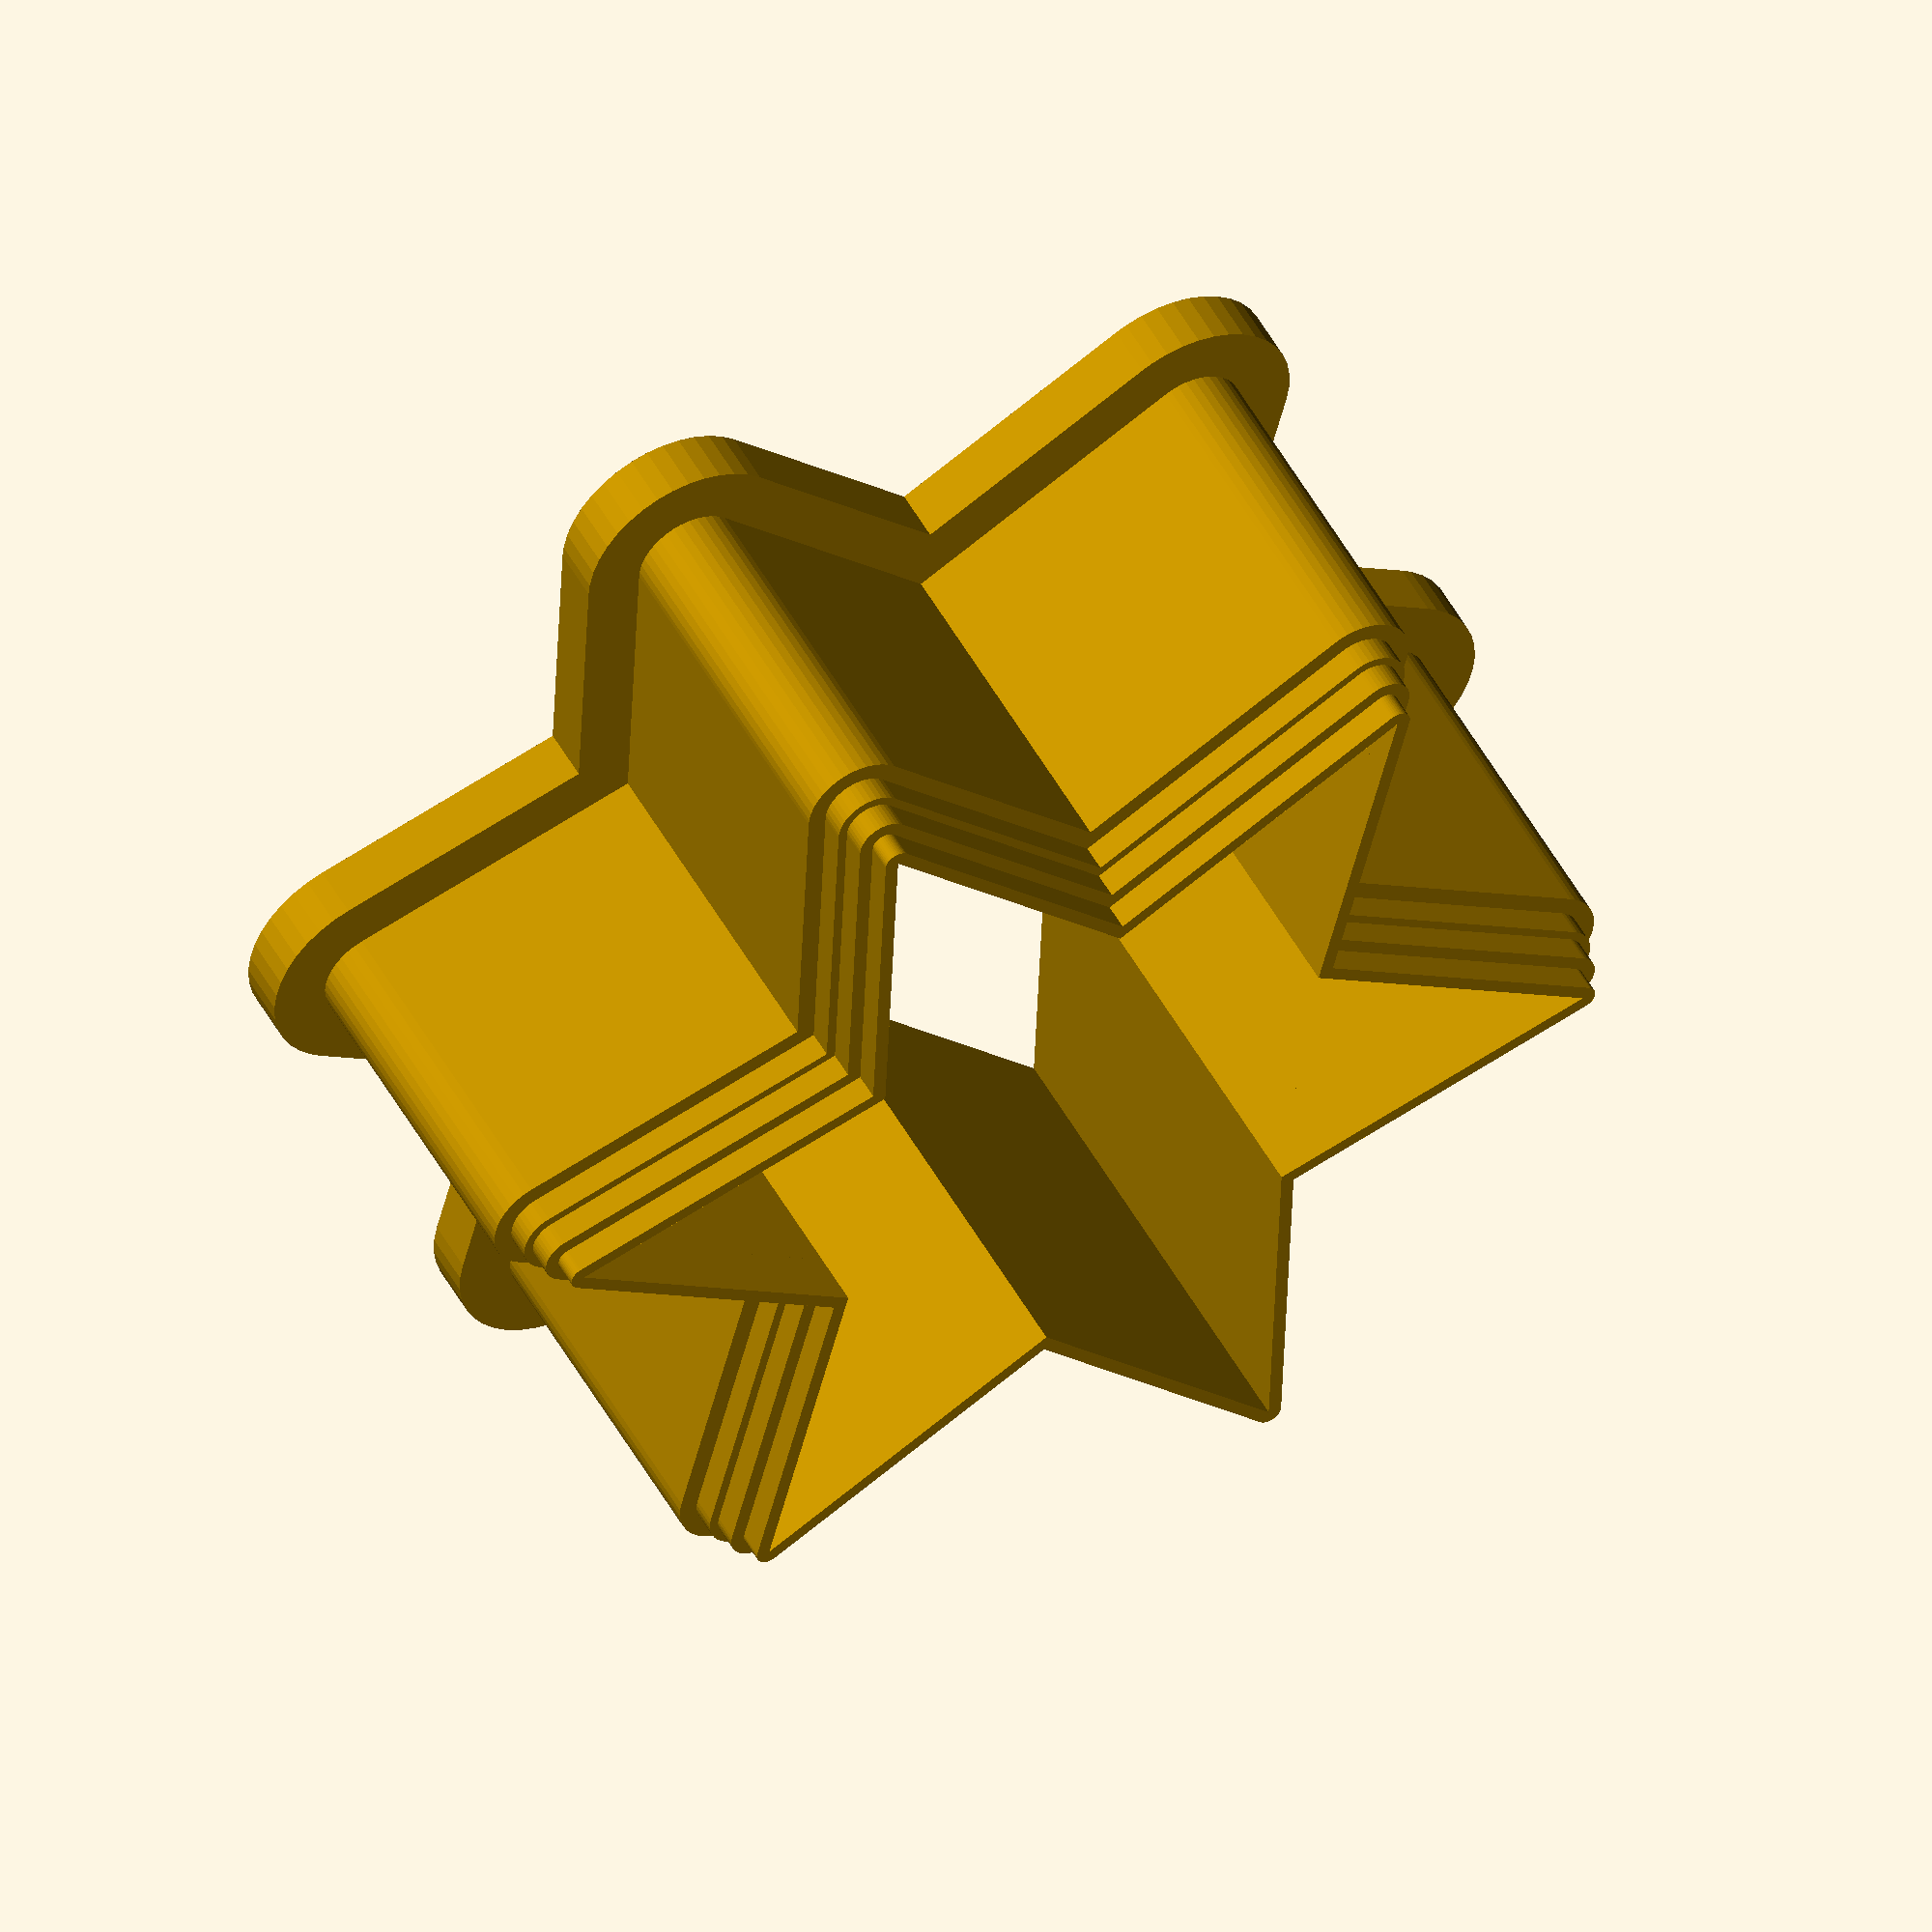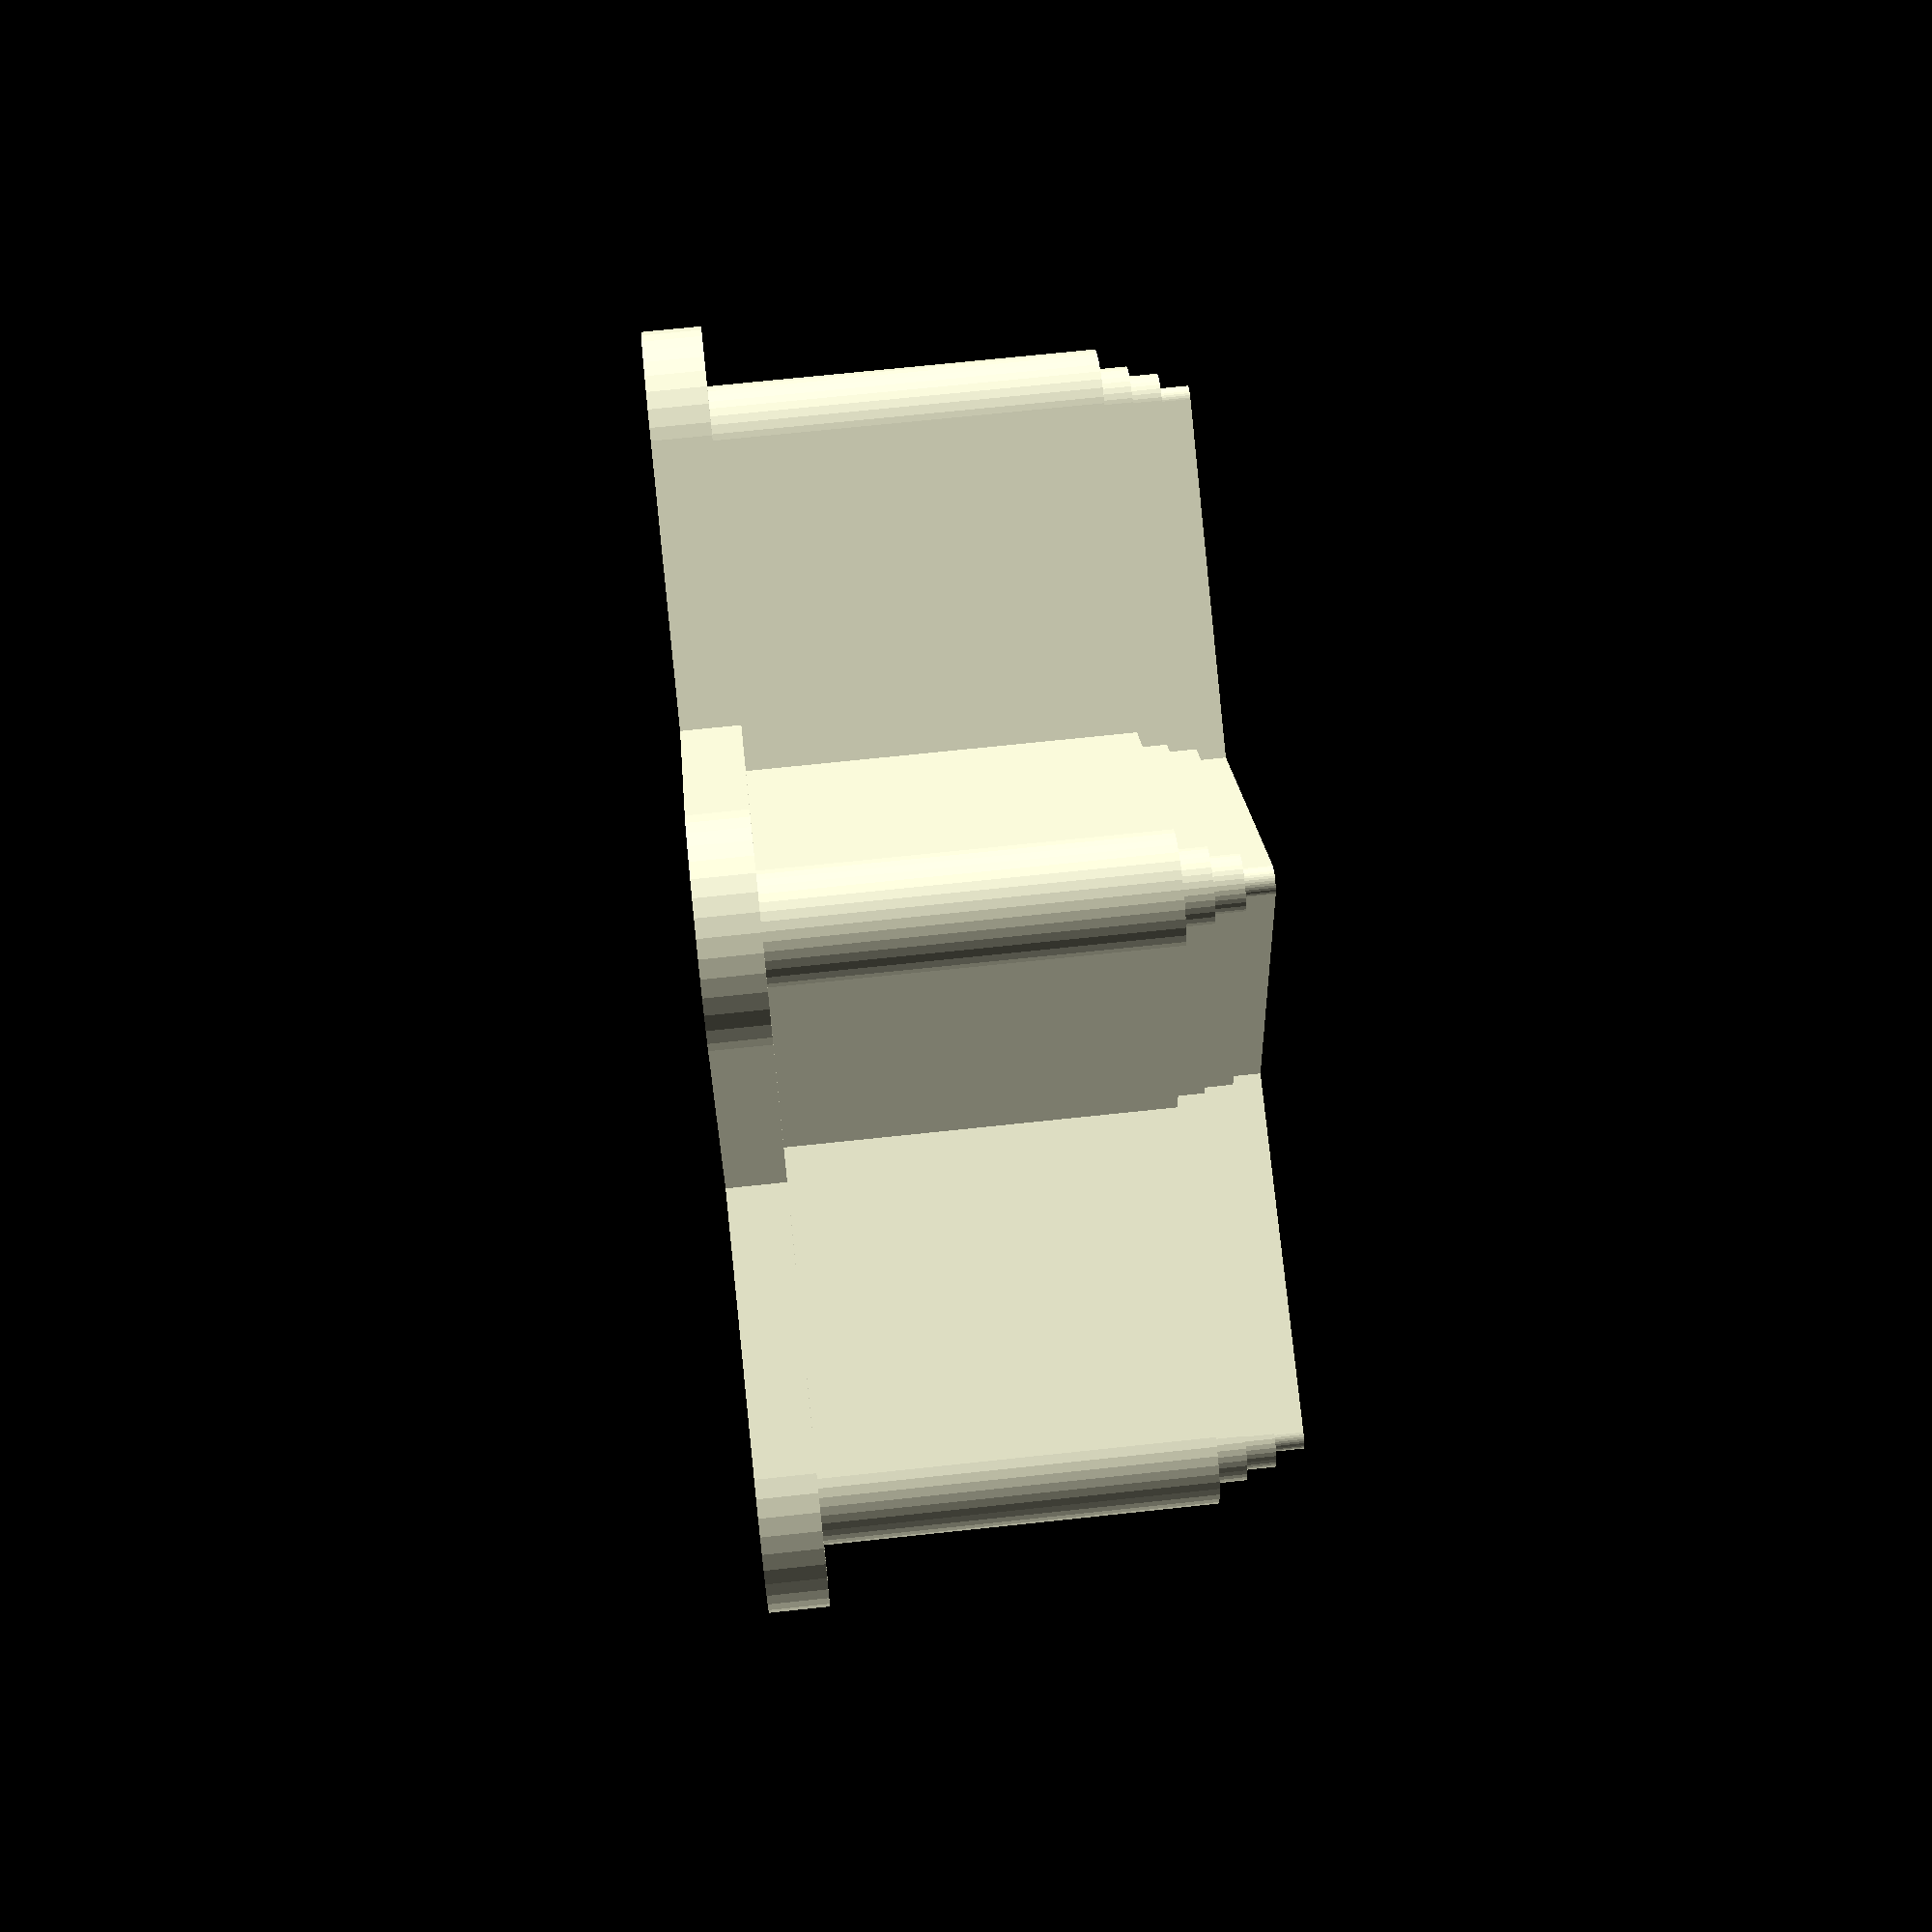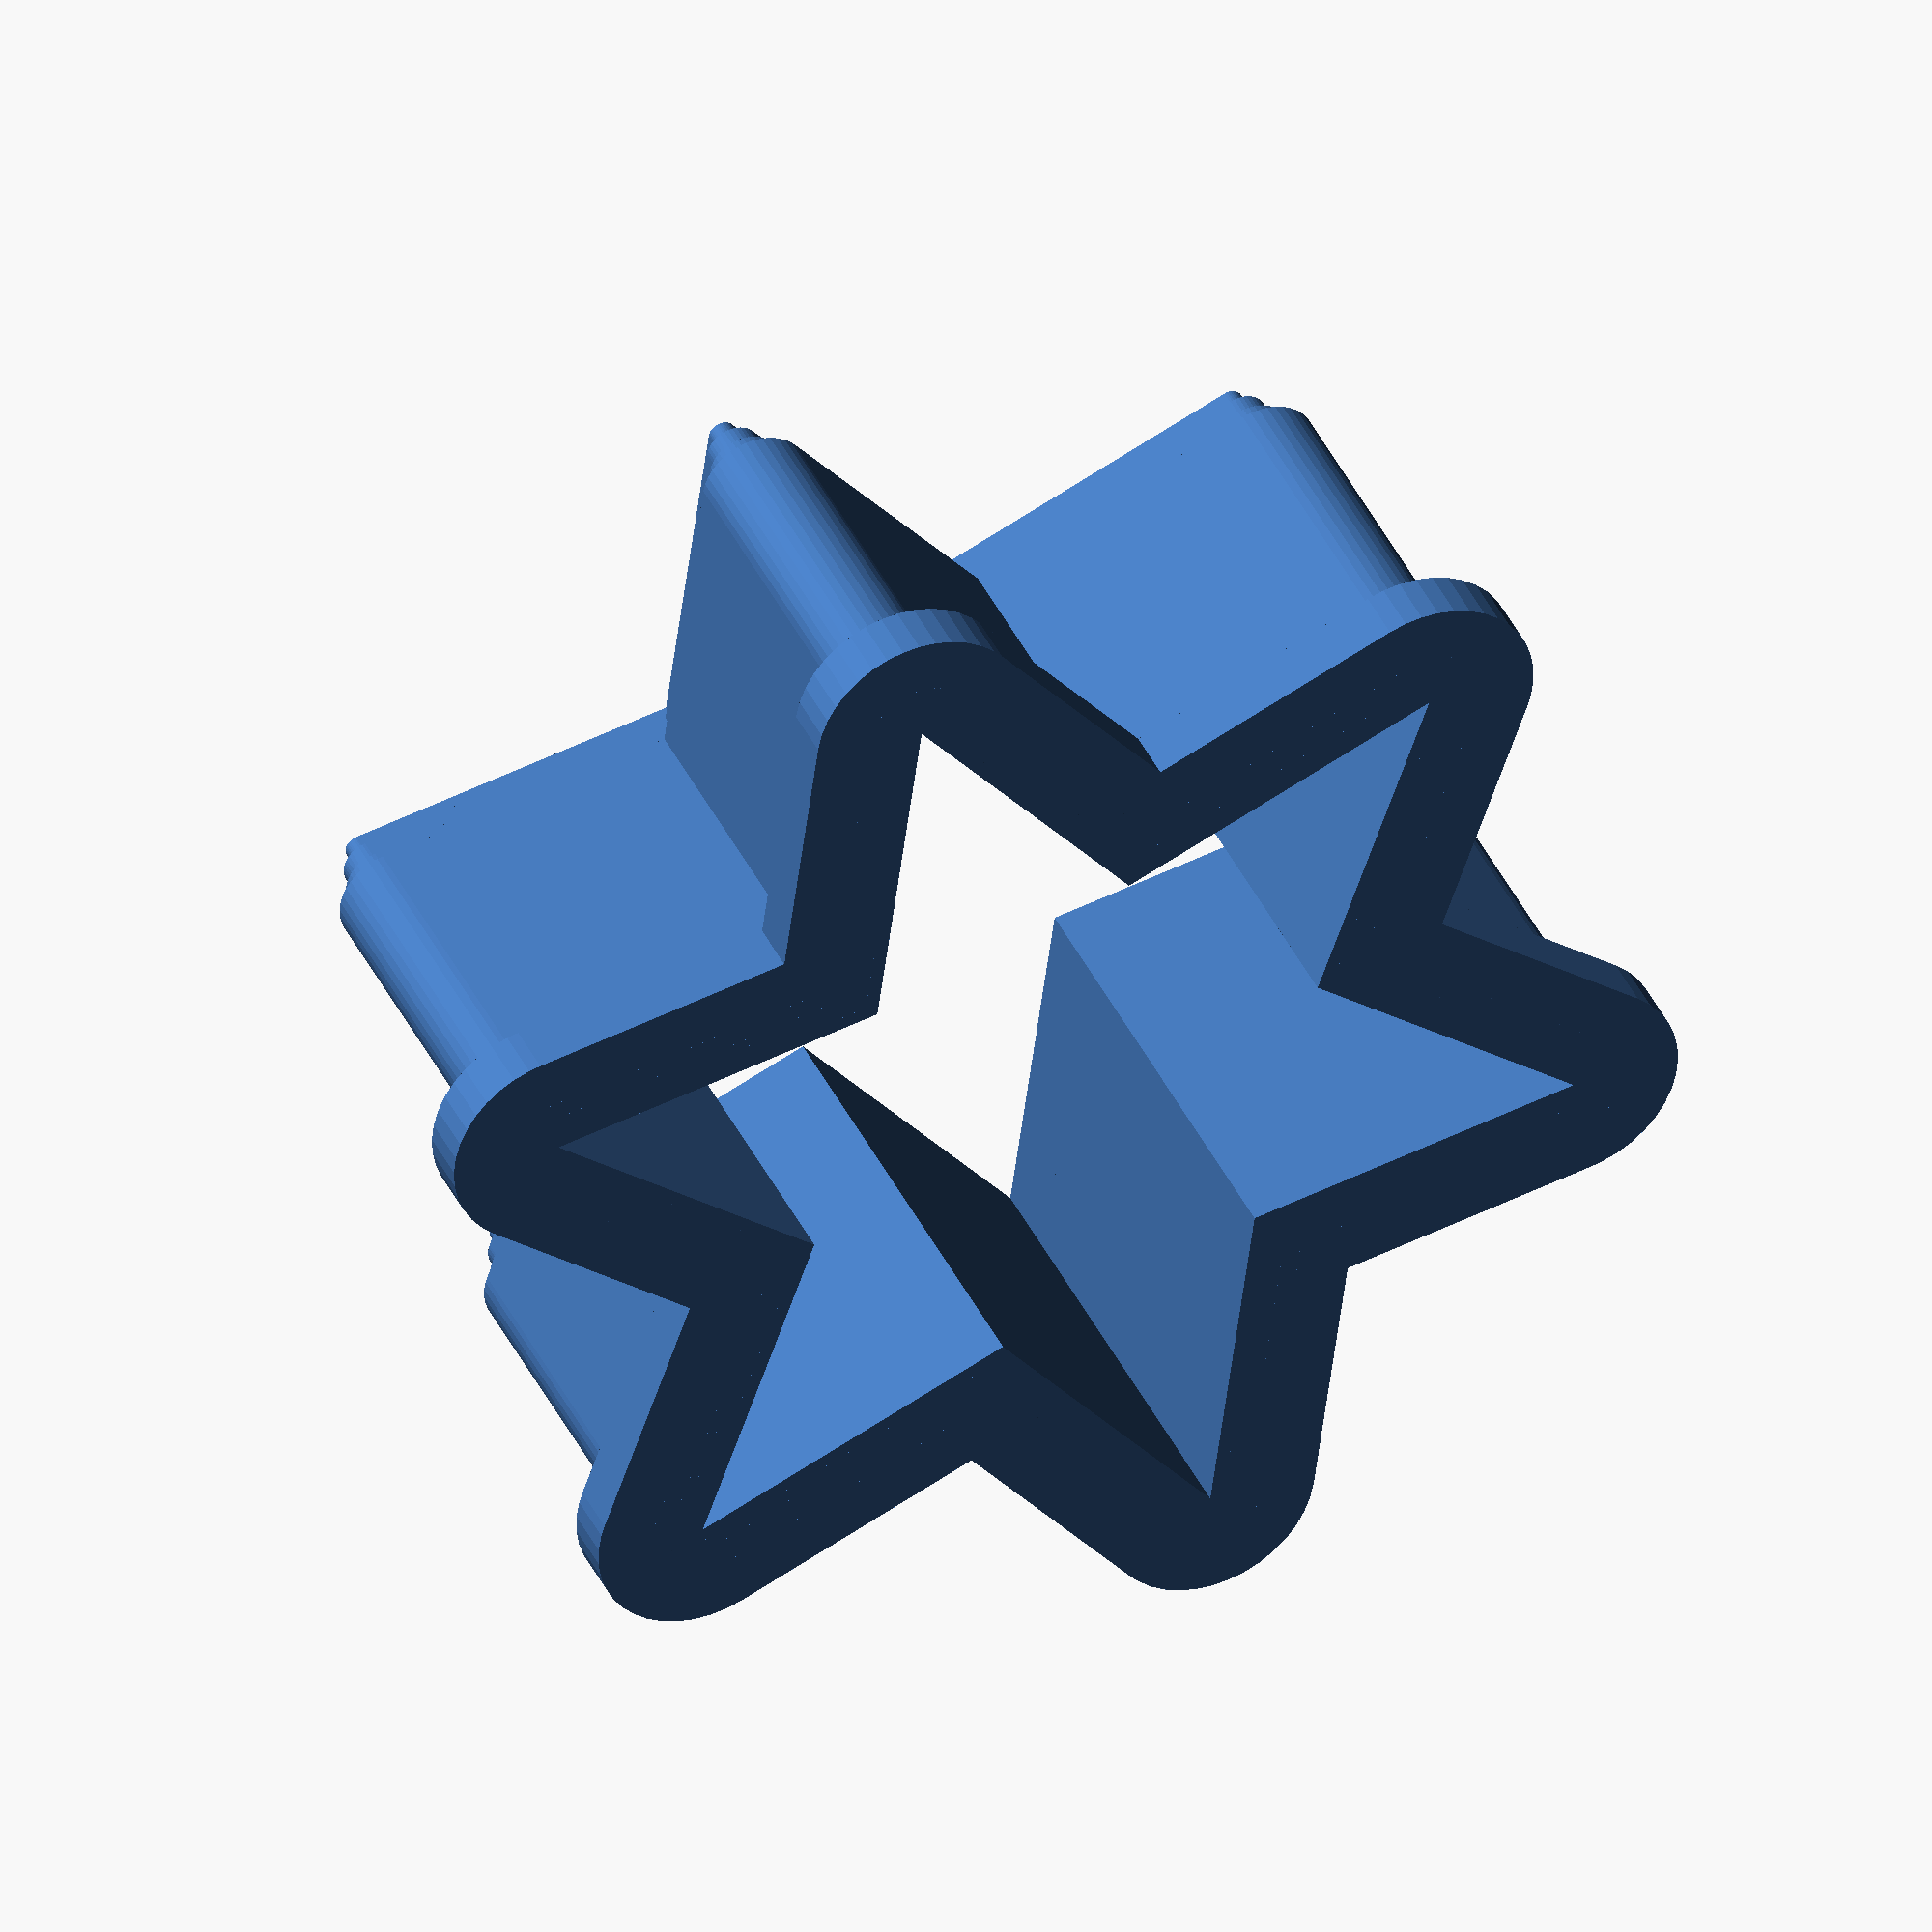
<openscad>
wall   =  2; // [1:0.05:3]
rim    =  4; // [2:0.05:6]
height = 15; // [10:1:15]
index  =  0; // [0,1,2,3,4,5]
spikes =  6; // [5,6]

$fn=40;

// path
star_5=[
// size 10 / 20
[[ 0.0,10.0],	[11.8,16.2],
[ 9.5, 3.1],	[19.0,- 6.2],
[ 5.9,- 8.1],	[ 0.0,-20.0],
[- 5.9,- 8.1],	[-19.0,- 6.2],
[- 9.5, 3.1],	[-11.8,16.2]
],
// size 15 / 30
[[ 0.0,15.0],	[17.6,24.3],
[14.3, 4.6],	[28.5,- 9.3],
[ 8.8,-12.1],	[ 0.0,-30.0],
[- 8.8,-12.1],	[-28.5,- 9.3],
[-14.3, 4.6],	[-17.6,24.3],
],
// size 20 / 40
[[ 0.0,20.0],	[23.5,32.4],
[19.0, 6.2],	[38.0,-12.4],
[11.8,-16.2],	[ 0.0,-40.0],
[-11.8,-16.2],	[-38.0,-12.4],
[-19.0, 6.2],	[-23.5,32.4],
],
// size 25 / 50
[[ 0.0,25.0],	[29.4,40.5],
[23.8, 7.7],	[47.6,-15.5],
[14.7,-20.2],	[ 0.0,-50.0],
[-14.7,-20.2],	[-47.6,-15.5],
[-23.8, 7.7],	[-29.4,40.5],
],
// size 30/ 60
[[ 0.0,30.0],	[35.3,48.5],
[28.5, 9.3],	[57.1,-18.5],
[17.6,-24.3],	[ 0.0,-60.0],
[-17.6,-24.3],	[-57.1,-18.5],
[-28.5, 9.3],	[-35.3,48.5],
]];

star_6=[
// size 10 / 20
[[ 0.0,10.0],	[10.0,17.3],
[ 8.7, 5.0],	[20.0, 0.0],
[ 8.7,- 5.0],	[10.0,-17.3],
[ 0.0,-10.0],	[-10.0,-17.3],
[- 8.7,- 5.0],	[-20.0, 0.0],
[- 8.7, 5.0],	[-10.0,17.3]
],
// size 15 / 30
[[ 0.0,15.0],	[15.0,26.0],
[13.0, 7.5],	[30.0, 0.0],
[13.0,- 7.5],	[15.0,-26.0],
[ 0.0,-15.0],	[-15.0,-26.0],
[-13.0,- 7.5],	[-30.0, 0.0],
[-13.0, 7.5],	[-15.0,26.0]
],
// size 20 / 40
[[ 0.0,20.0],	[20.0,34.6],
[17.3,10.0],	[40.0, 0.0],
[17.3,-10.0],	[20.0,-34.6],
[ 0.0,-20.0],	[-20.0,-34.6],
[-17.3,-10.0],	[-40.0, 0.0],
[-17.3,10.0],	[-20.0,34.6]
],
// size 25 / 50
[[ 0.0,25.0],	[25.0,43.3],
[21.7,12.5],	[50.0, 0.0],
[21.7,-12.5],	[25.0,-43.3],
[ 0.0,-25.0],	[-25.0,-43.3],
[-21.7,-12.5],	[-50.0, 0.0],
[-21.7,12.5],	[-25.0,43.3]
],
// size 30/ 60
[[ 0.0,30.0],	[30.0,52.0],
[26.0,15.0],	[60.0, 0.0],
[26.0,-15.0],	[30.0,-52.0],
[ 0.0,-30.0],	[-30.0,-52.0],
[-26.0,-15.0],	[-60.0, 0.0],
[-26.0,15.0],	[-30.0,52.0]
]];

all();

module all()
{
    /*
    cake(star_5[0],height);
    cake(star_5[1],height);
    cake(star_5[2],height);
    cake(star_5[3],height);
    cake(star_5[4],height);
    */
    /*
    cake(star_6[0],height);
    cake(star_6[1],height);
    cake(star_6[2],height);
    cake(star_6[3],height);
    cake(star_6[4],height);
    */
    if(spikes == 5)
    {
        cake(star_5[index],height);
    }
    if(spikes == 6)
    {
        cake(star_6[index],height);
    }
}

module layer(poly, h, b)
{
    linear_extrude(h)
        difference()
        {
            offset(r=b)   polygon(poly);
            /*offset(r=0-b)*/ polygon(poly);
        }
}

 

module cake(path, height)
{
    // correction fix to avoid needles infill and movements
    fix = 0.01;
    
    // Basis
    layer(path,wall,rim-fix);

    // wall
    layer(path,height,wall-fix);

    // cutter
    layer(path,height+1,wall*2/3-fix);
    layer(path,height+2,wall/2-fix);
    layer(path,height+3,wall/4-fix);

}


</openscad>
<views>
elev=310.9 azim=248.5 roll=332.7 proj=o view=wireframe
elev=292.0 azim=193.0 roll=263.8 proj=p view=solid
elev=140.4 azim=286.0 roll=23.0 proj=o view=solid
</views>
